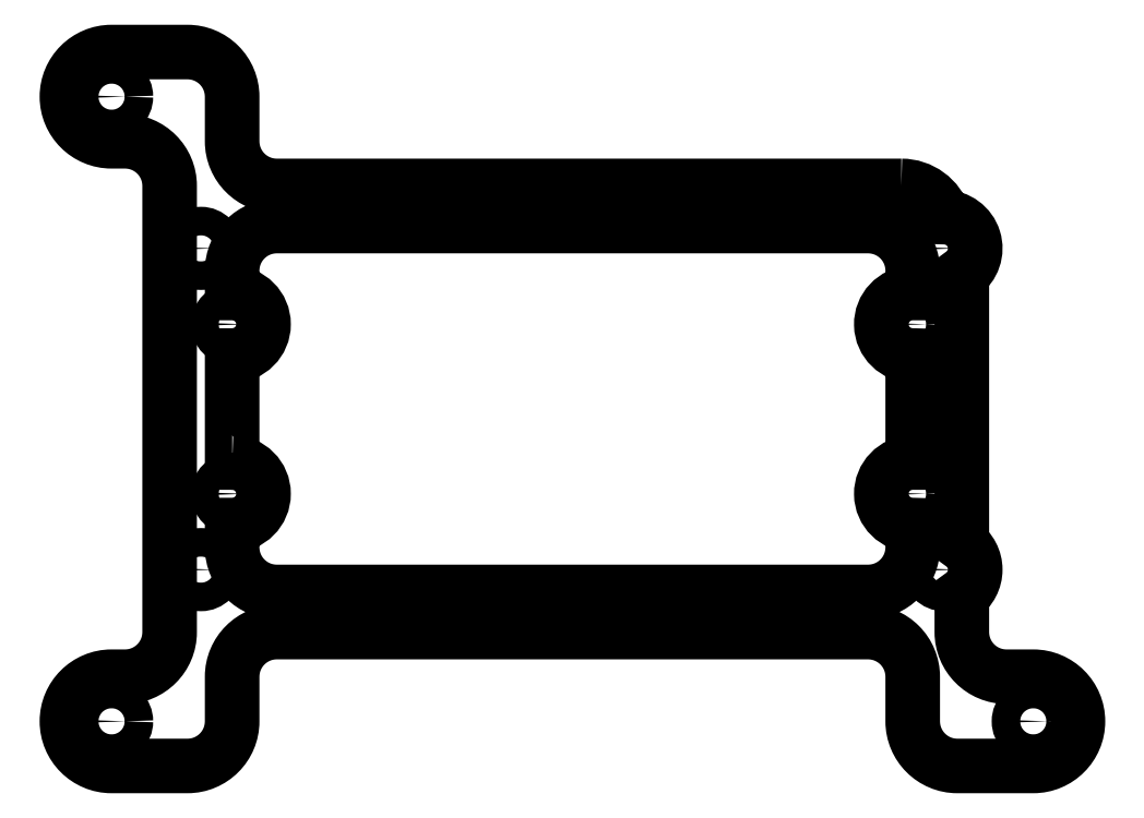
<metadata>
{"format":"dxf","ext":"dxf","renderer":"ezdxf+matplotlib","layout":"modelspace","background":"white","min_lineweight":24,"dpi":150}
</metadata>
<code>
0
SECTION
2
ENTITIES
0
LWPOLYLINE
8
0
90
29
70
1
43
0
10
138.2
20
-26.28
42
-0.3275
10
143
20
-29.78
42
-0.7342
10
145
20
-36.15
10
145
20
-66.41
42
-0.5222
10
145
20
-72.15
10
145
20
-76.28
42
0.4142
10
150
20
-81.28
10
153
20
-81.28
42
-1
10
153
20
-91.28
10
144.5
20
-91.28
42
-0.4142
10
139.5
20
-86.28
10
139.5
20
-81.28
42
0.4142
10
134.5
20
-76.28
10
68.29
20
-76.28
42
0.4142
10
63.29
20
-81.28
10
63.29
20
-86.28
42
-0.4142
10
58.29
20
-91.28
10
49.79
20
-91.28
42
-1
10
49.79
20
-81.28
10
51.29
20
-81.28
42
0.4142
10
56.29
20
-76.28
10
56.29
20
-26.28
42
0.4142
10
51.29
20
-21.28
10
49.79
20
-21.28
42
-1
10
49.79
20
-11.28
10
58.29
20
-11.28
42
-0.4142
10
63.29
20
-16.28
10
63.29
20
-21.28
42
0.4142
10
68.29
20
-26.28
0
CIRCLE
8
0
10
153
20
-86.28
30
0
40
1.6
210
0
220
0
230
1
0
CIRCLE
8
0
10
143
20
-33.28
30
-2.382e-60
40
1.6
210
0
220
0
230
1
0
CIRCLE
8
0
10
143
20
-69.28
30
-2.138e-47
40
1.6
210
0
220
0
230
1
0
CIRCLE
8
0
10
49.79
20
-16.28
30
0
40
1.6
210
0
220
-0
230
1
0
CIRCLE
8
0
10
59.79
20
-33.28
30
0
40
1.6
210
0
220
-0
230
1
0
CIRCLE
8
0
10
49.79
20
-86.28
30
0
40
1.6
210
0
220
-0
230
1
0
CIRCLE
8
0
10
59.79
20
-69.28
30
0
40
1.6
210
0
220
-0
230
1
0
CIRCLE
8
0
10
139.5
20
-41.78
30
0
40
1.55
210
-1.752e-46
220
3.081e-33
230
1
0
CIRCLE
8
0
10
139.5
20
-60.78
30
0
40
1.55
210
0
220
-0
230
1
0
CIRCLE
8
0
10
63.31
20
-41.78
30
0
40
1.55
210
0
220
-0
230
1
0
CIRCLE
8
0
10
63.31
20
-60.78
30
0
40
1.55
210
0
220
-0
230
1
0
LWPOLYLINE
8
0
90
22
70
1
43
0
10
63.31
20
-57.28
42
-1
10
63.31
20
-64.28
10
63.29
20
-64.28
10
63.29
20
-66.78
42
0.4142
10
68.29
20
-71.78
10
134.5
20
-71.78
42
0.4142
10
139.5
20
-66.78
10
139.5
20
-64.28
42
-0.9908
10
139.4
20
-57.28
10
139.5
20
-57.28
10
139.5
20
-45.28
42
-0.9823
10
139.3
20
-38.28
10
139.5
20
-38.28
10
139.5
20
-35.78
42
0.4142
10
134.5
20
-30.78
10
68.29
20
-30.78
42
0.4142
10
63.29
20
-35.78
10
63.29
20
-38.28
10
63.31
20
-38.28
42
-1
10
63.31
20
-45.28
10
63.29
20
-45.28
10
63.29
20
-57.28
0
ENDSEC
0
EOF

</code>
